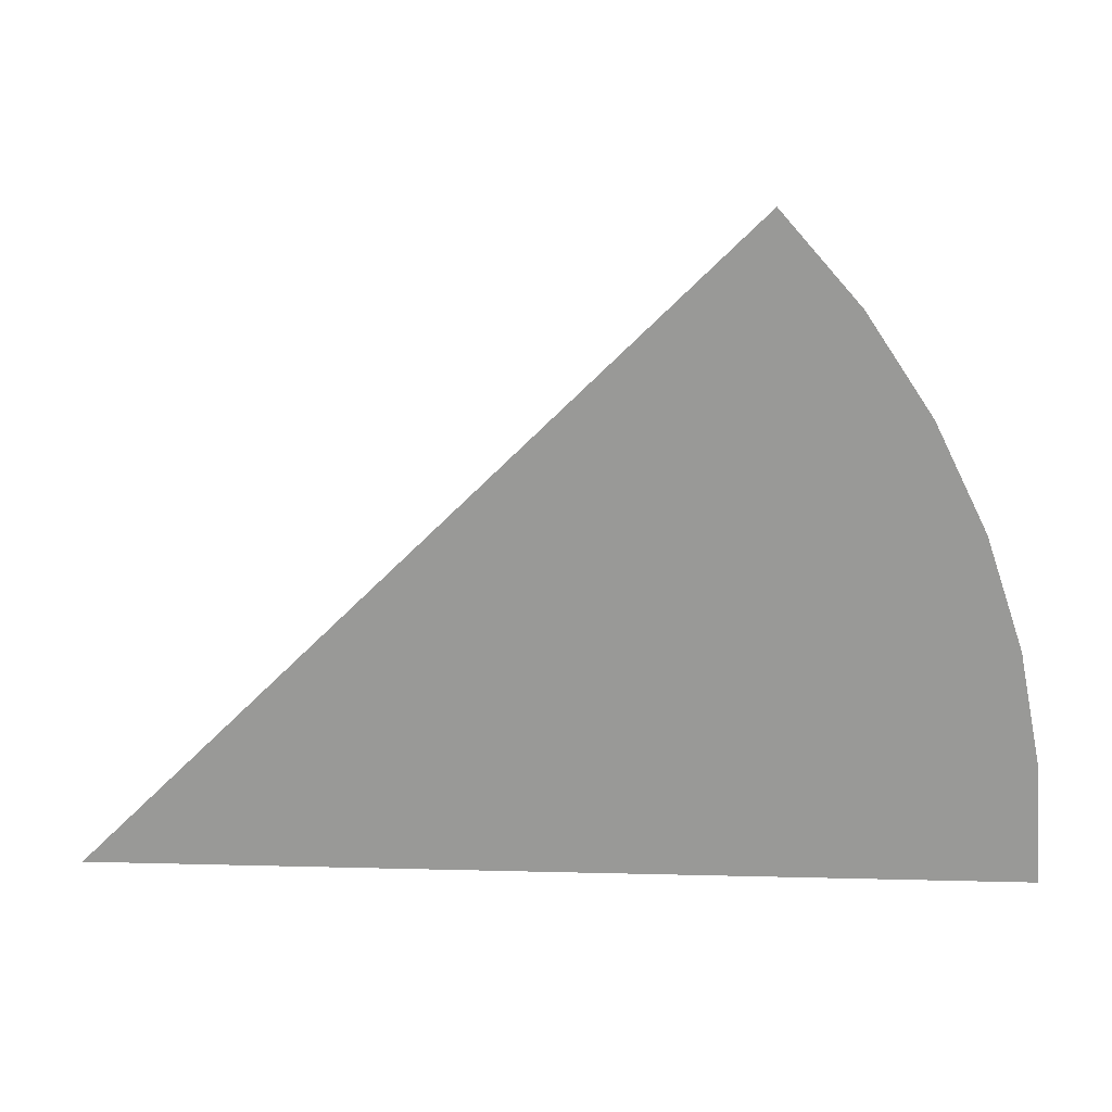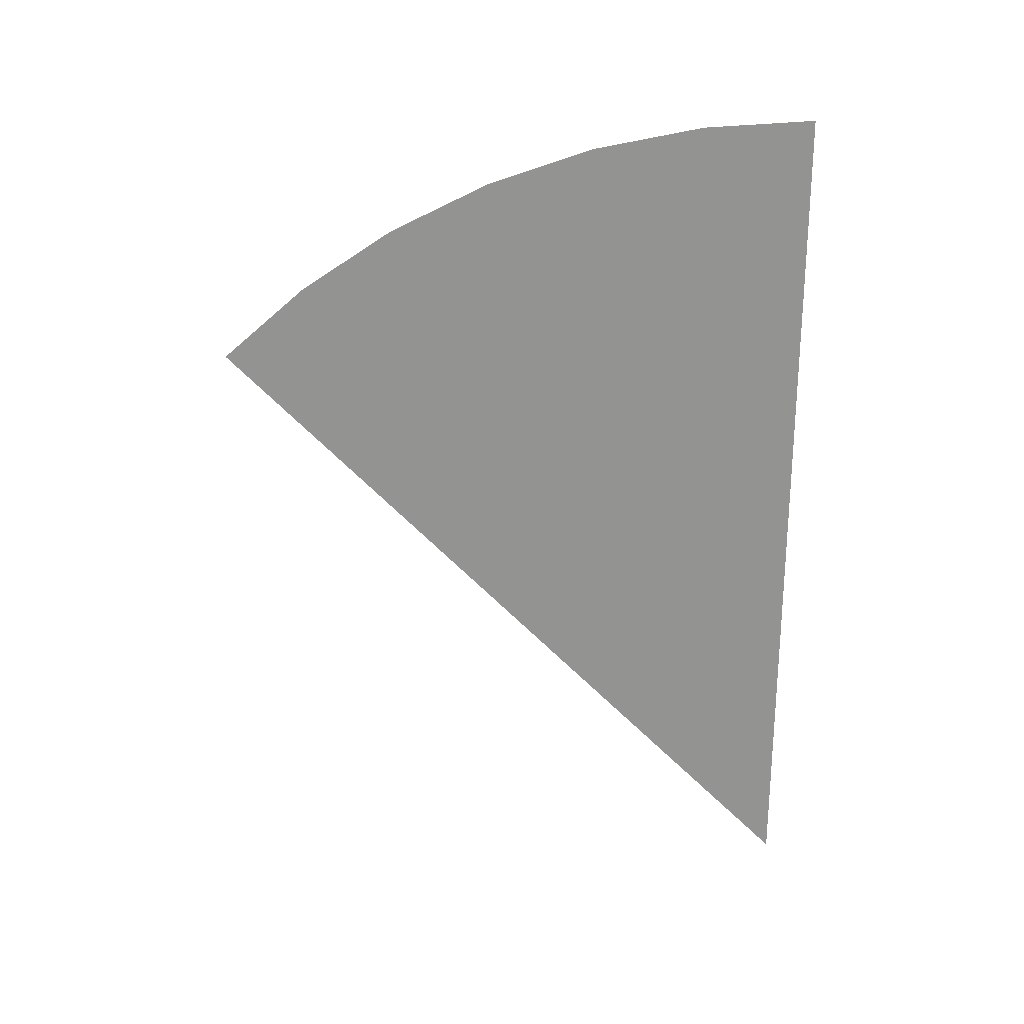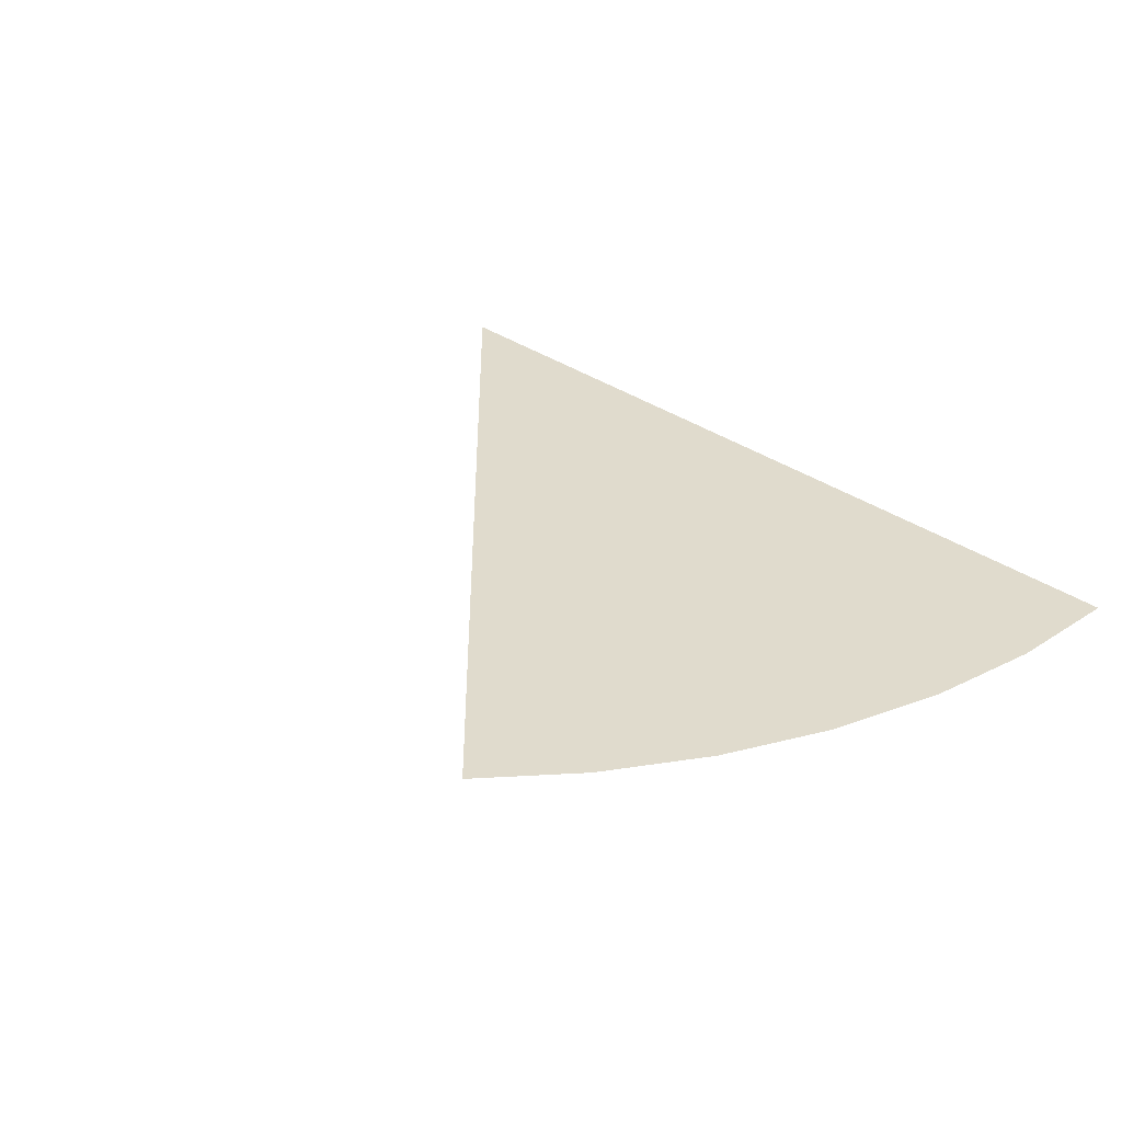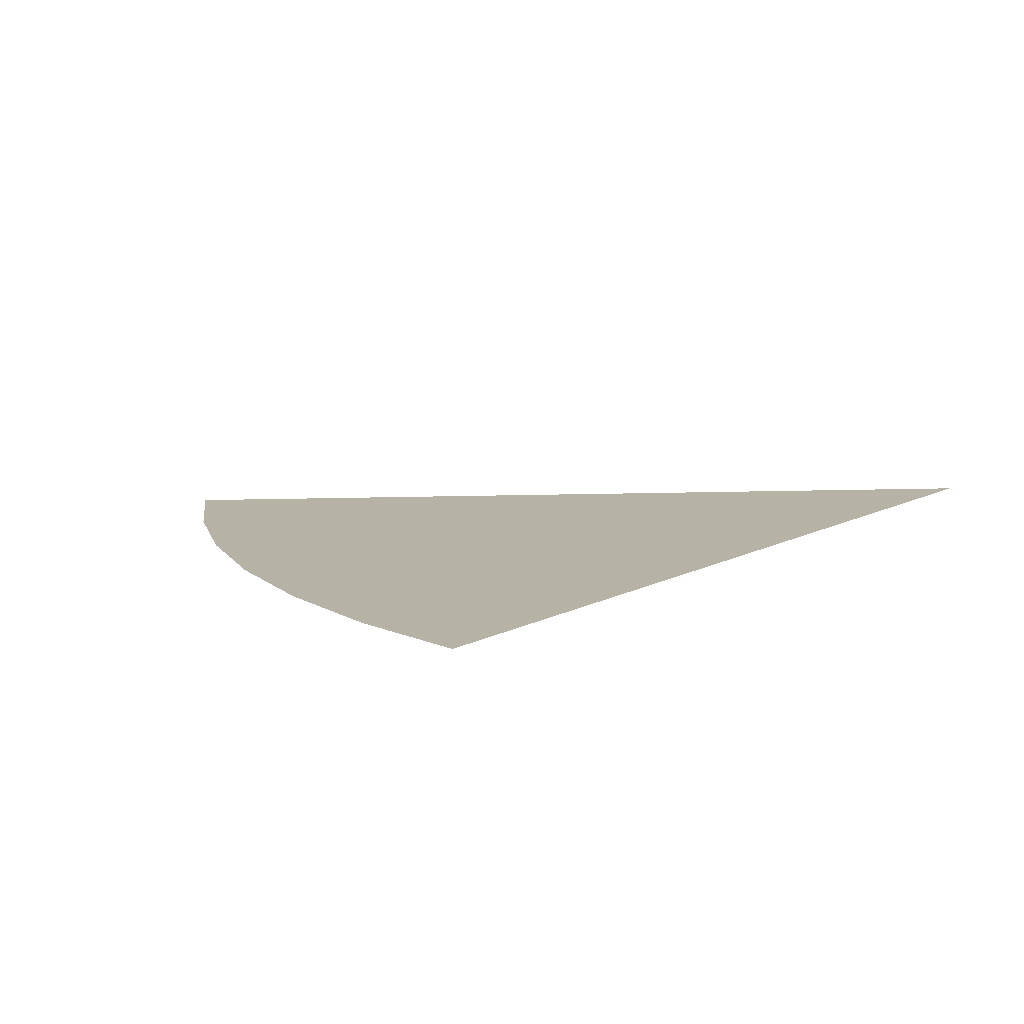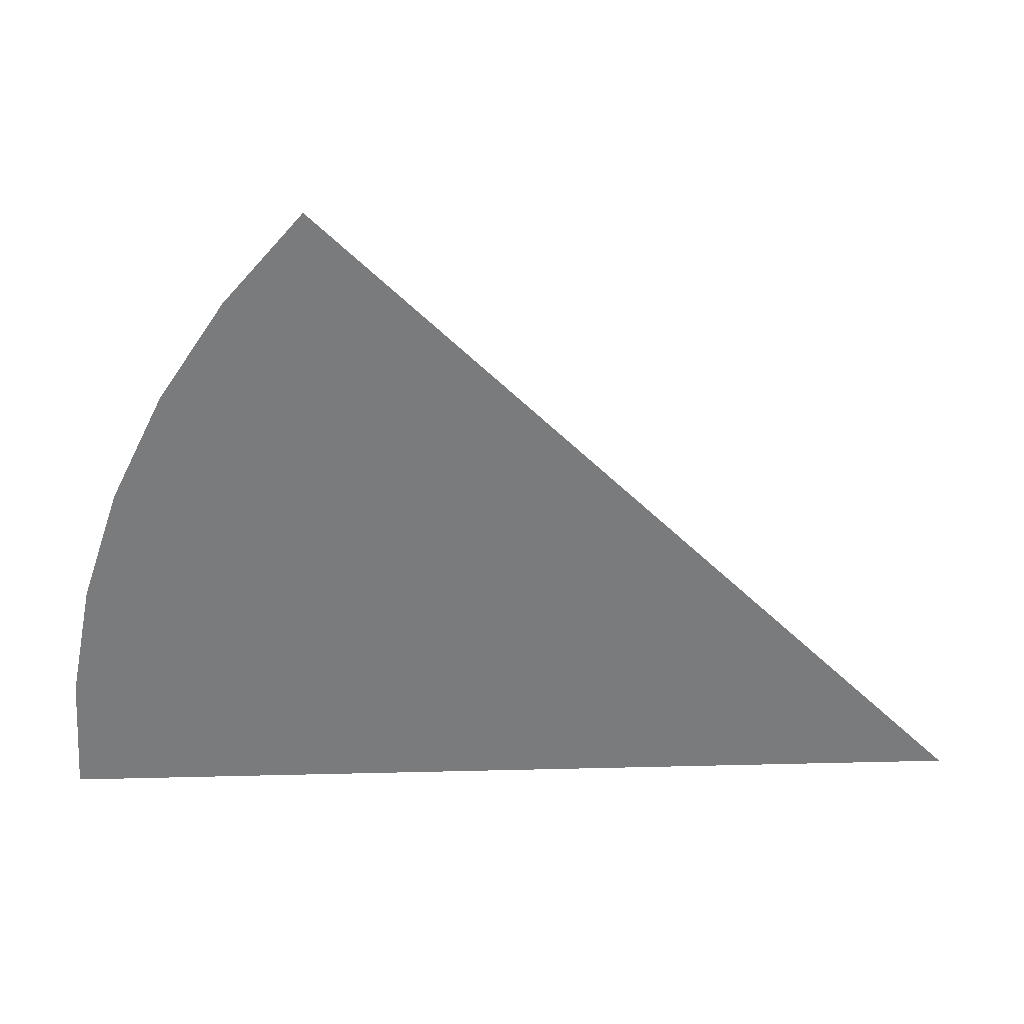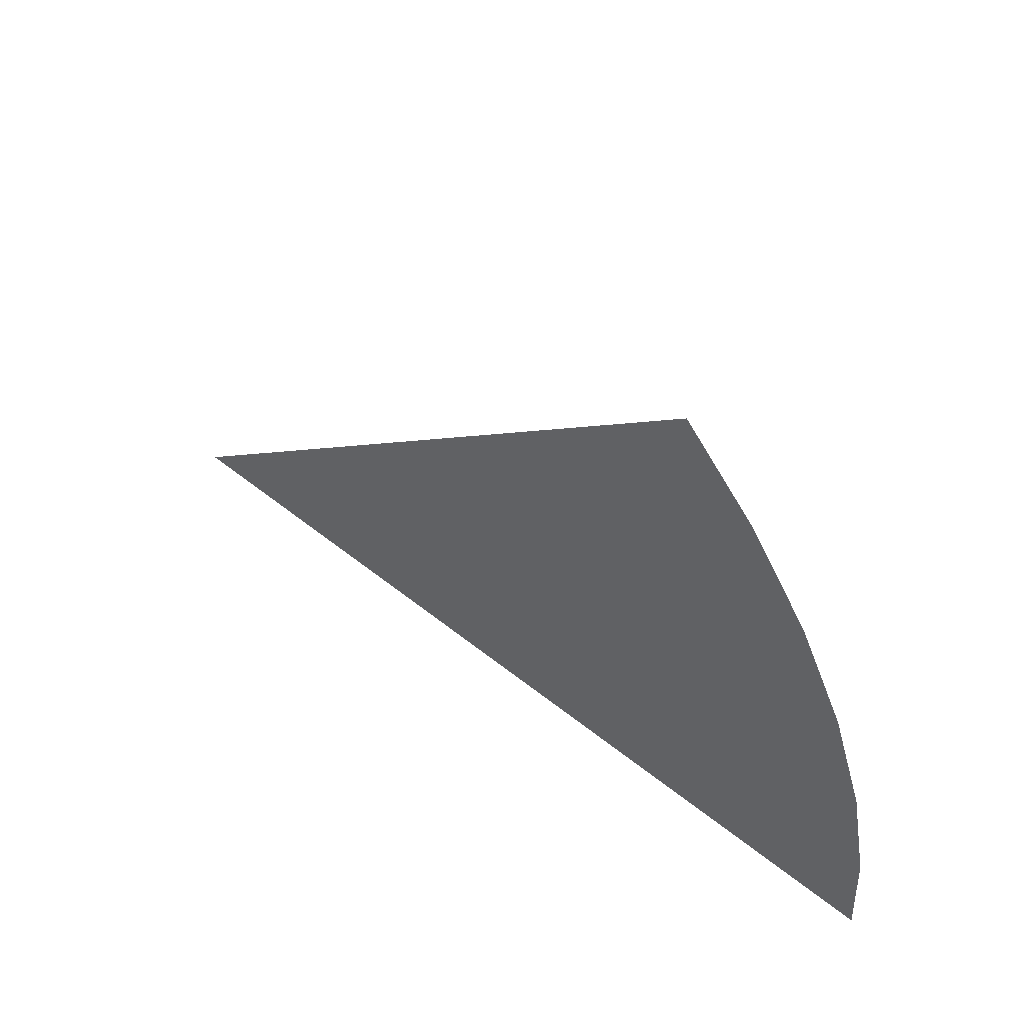
<metadata>
{"format":"obj","ext":"obj","renderer":"f3d","projection":"perspective","resolution":1024,"background":"white","views":[{"elev":20.8,"azim":2.6,"up":"+Z"},{"elev":-66.6,"azim":89.8,"up":"+Y"},{"elev":33.3,"azim":44.3,"up":"+Y"},{"elev":12.4,"azim":130.6,"up":"+Y"},{"elev":31.9,"azim":178.0,"up":"+Z"},{"elev":56.4,"azim":39.8,"up":"+Z"}]}
</metadata>
<code>
v 0 0 0
v 0.05 0 0
v 0.04957 0 0.006525
v 0.04829 0 0.01294
v 0 0 0
v 0.04829 0 0.01294
v 0.04619 0 0.01913
v 0.0433 0 0.025
v 0 0 0
v 0.0433 0 0.025
v 0.03967 0 0.03044
v 0.03535 0 0.03535
g mesh2378
f 1 2 3
f 3 4 1
f 5 6 7
f 7 8 5
f 9 10 11
f 11 12 9

</code>
